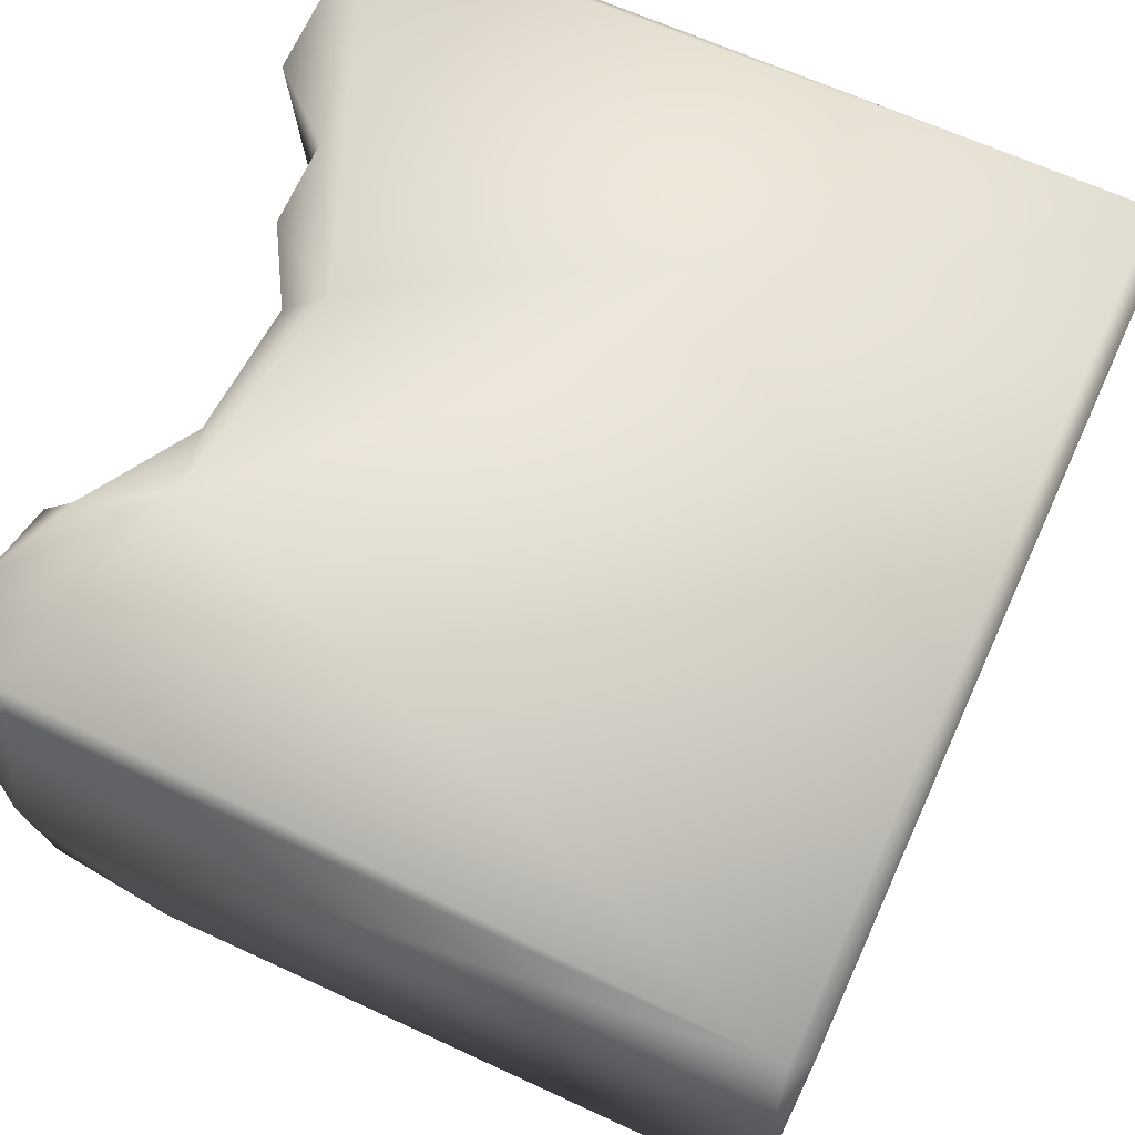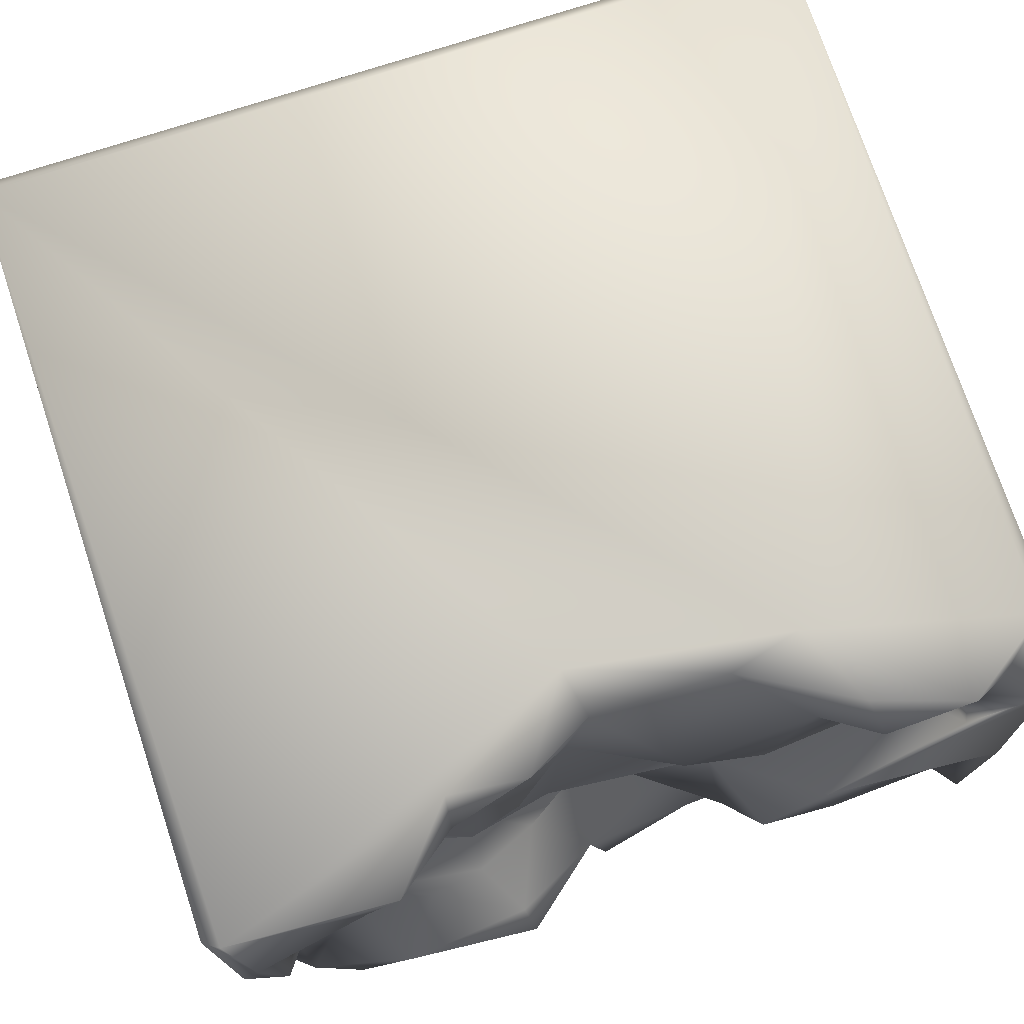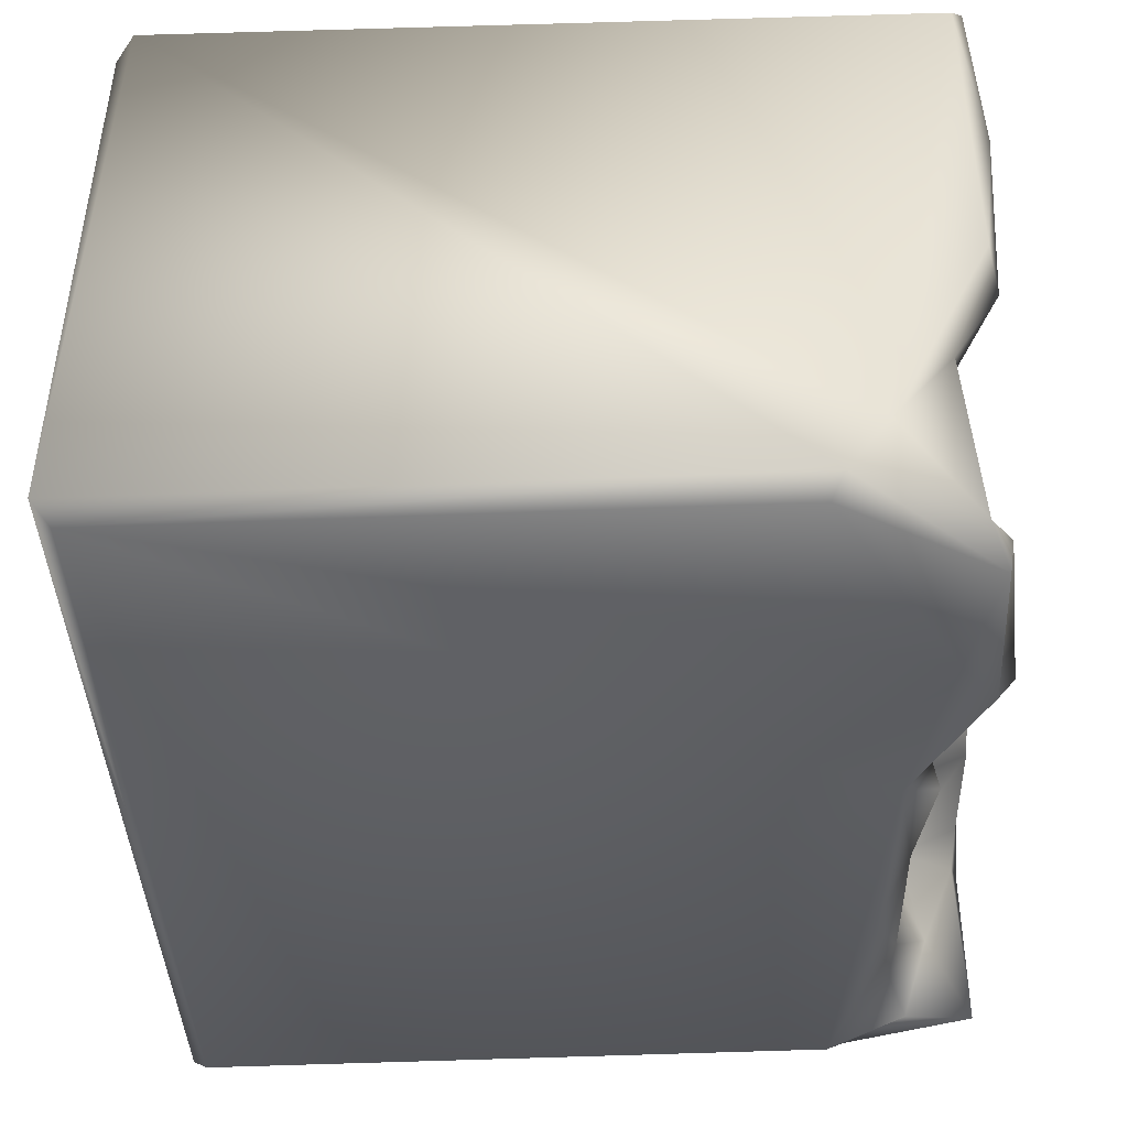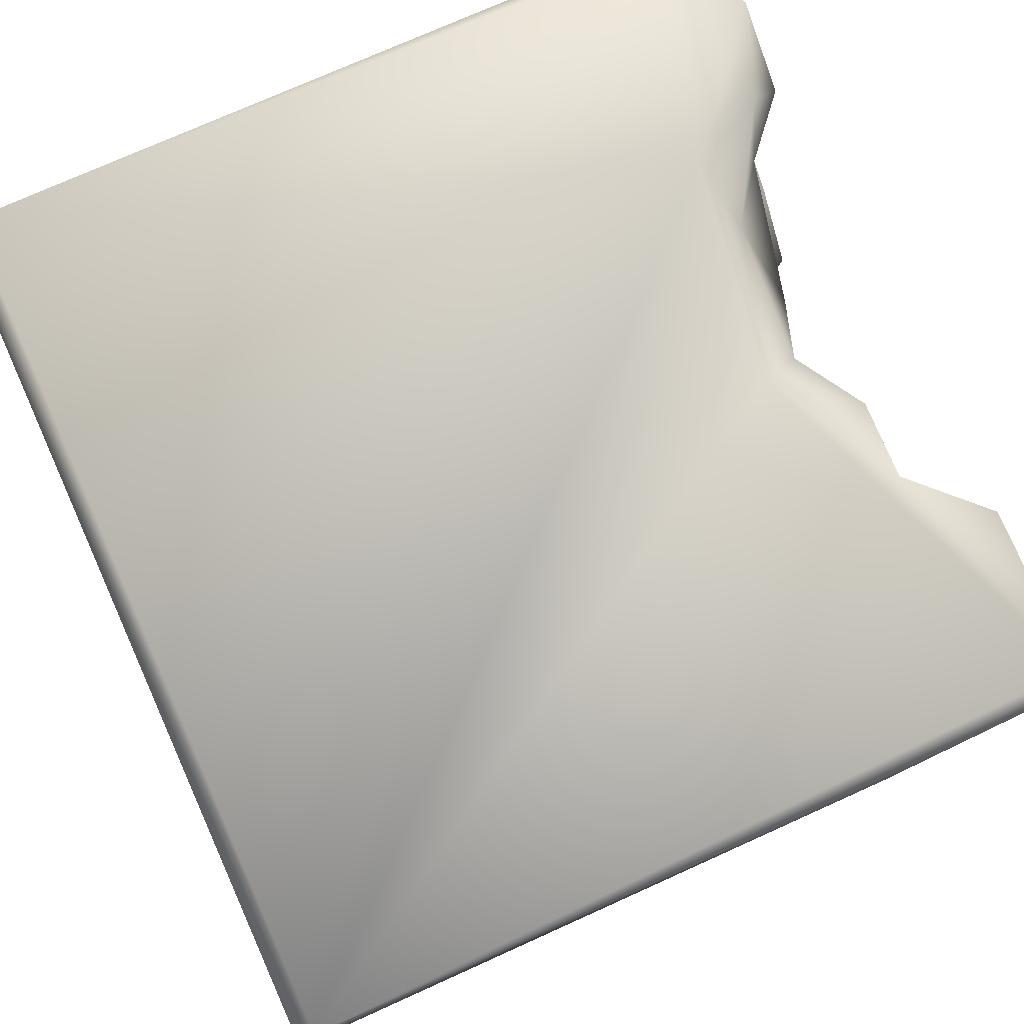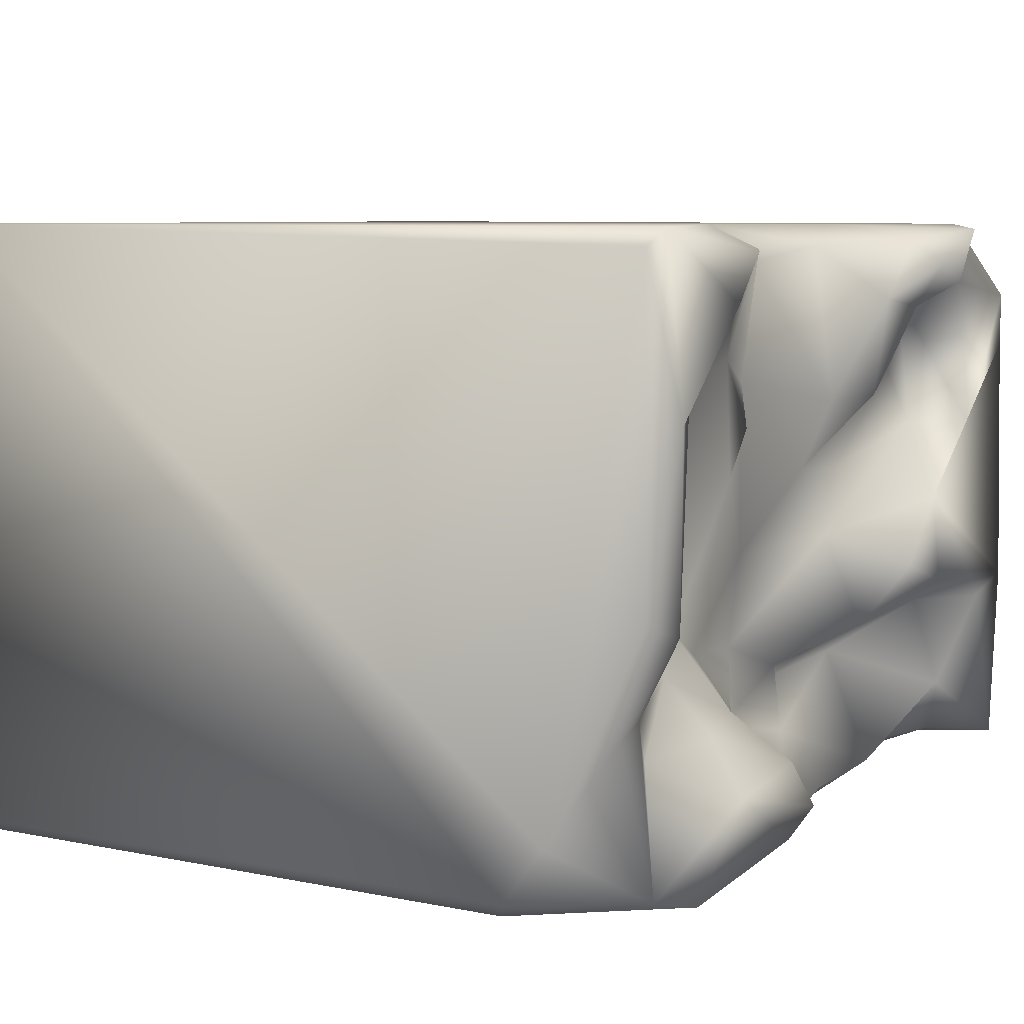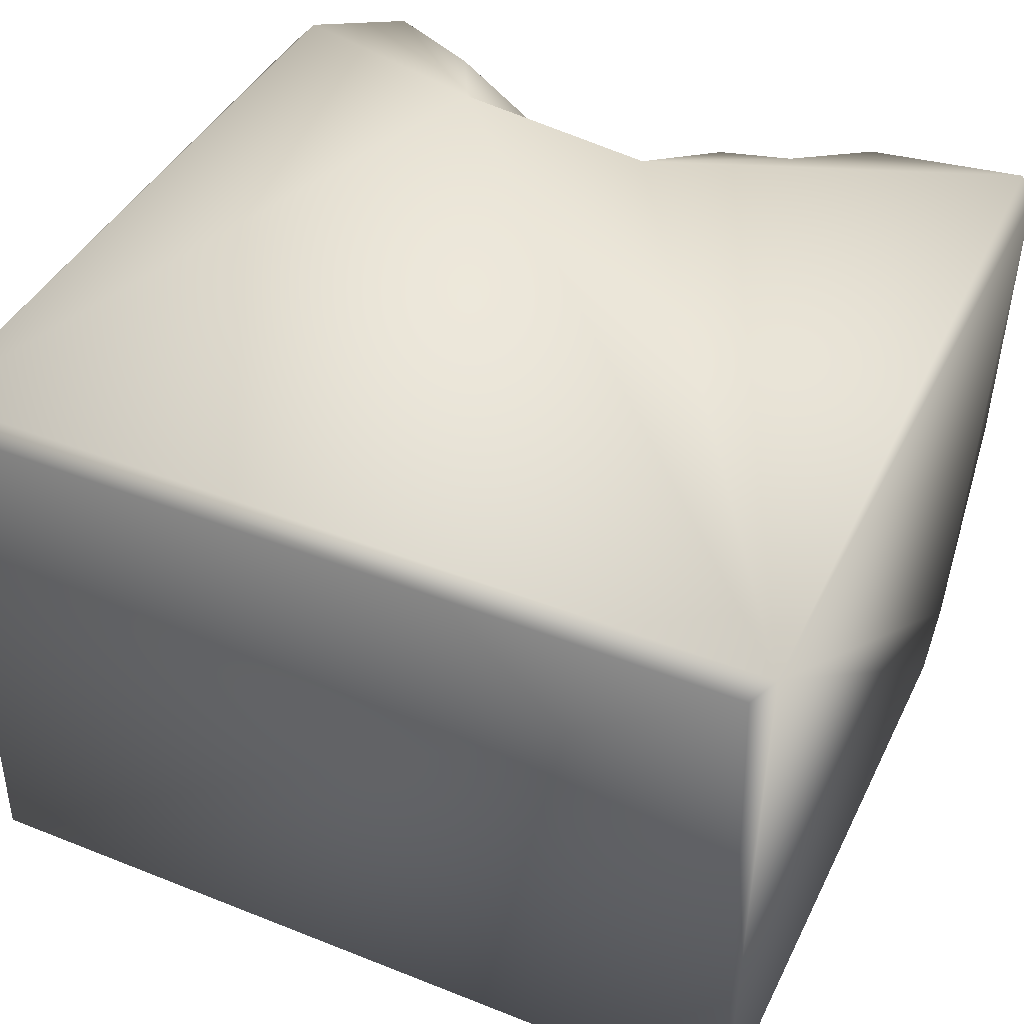
<metadata>
{"format":"obj","ext":"obj","renderer":"f3d","projection":"perspective","resolution":1024,"background":"white","views":[{"elev":68.5,"azim":-65.3,"up":"+Z"},{"elev":72.9,"azim":161.6,"up":"+Z"},{"elev":-42.1,"azim":92.9,"up":"+Z"},{"elev":79.0,"azim":65.9,"up":"+Z"},{"elev":7.2,"azim":120.9,"up":"+Z"},{"elev":43.6,"azim":25.0,"up":"+Z"}]}
</metadata>
<code>
o Liquid_Domain
v -8.482 -8.756 6.215
v -8.134 -9.109 5.864
v 8.484 -8.755 6.215
v 8.134 -9.109 5.864
v 8.473 -9.102 -5.871
v -8.47 -9.102 -5.873
v -8.134 -8.756 -6.217
v 8.134 -8.756 -6.217
v -8.479 5.391 5.861
v -8.101 3.921 -6.197
v 8.471 6.655 5.871
v -8.477 6.998 -1.791
v -8.156 5.795 6.185
v 8.461 3.844 -5.854
v 0.7095 3.993 6.209
v 8.469 4.68 -4.733
v -8.475 4.284 -5.835
v 0.4605 5.069 -6.173
v 3.913 5.905 -6.187
v 8.09 3.594 -6.201
v -3.708 4.775 -6.162
v 3.471 5.538 6.111
v -6.449 6.962 6.078
v -3.733 4.67 6.186
v -2.347 4.968 5.749
v 0.429 4.845 5.465
v 8.146 6.904 6.195
v -2.197 4.08 -3.497
v -1.288 4.647 -3.017
v 0.4589 4.223 -4.097
v -6.5 5.148 -5.49
v 6.126 6.584 -6.079
v 5.268 4.52 -0.9593
v -0.003802 4.193 -2.481
v 2.692 4.717 -2.14
v -4.162 4.61 -3.173
v 1.543 5.017 -3.621
v -1.805 4.585 -4.532
v 0.3183 5.635 -5.155
v -8.034 5.561 -5.517
v 1.865 5.649 5.737
v -8.376 6.927 3.485
v 0.8342 4.814 3.078
v 2.025 5.51 2.277
v -1.429 5.141 1.138
v -3.371 5.035 0.9793
v 1.222 5.006 -0.3406
v -2.221 5.355 -0.3063
v 3.962 4.916 -1.487
v -4.512 5.112 -2.401
v 2.93 5.667 -3.141
v -5.046 5.23 -5.752
v -2.122 5.378 -5.733
v -4.574 6.291 5.896
v -6.073 5.359 4.576
v -1.334 5.834 2.599
v 2.815 5.453 3.659
v 4.834 5.486 3.231
v -6.094 5.648 1.794
v -5.059 5.537 3.024
v 3.057 5.654 1.399
v -2.901 6.133 2.657
v 4.266 5.196 1.455
v 5.427 5.839 0.8837
v 8.379 6.661 -0.5795
v 7.238 5.942 -2.504
v 5.39 5.478 -2.096
v 5.863 5.335 -3.603
v 2.261 6.688 -4.163
v -0.01794 5.813 -5.774
v -7.244 6.573 5.709
v 3.494 5.893 4.613
v -4.914 6.243 4.421
v 6.254 5.524 3.554
v 6.629 5.93 0.01232
v -2.454 6.093 -2.222
v -6.814 5.605 -2.333
v 4.115 5.849 -3.372
v -7.164 6.038 -4.262
v 2.393 6.69 -5.661
v -6.606 6.591 4.912
v -3.781 6.055 4.611
v 6.886 6.725 3.961
v 7.487 6.858 -0.8905
v 7.88 5.889 -2.794
v -7.573 6.799 -2.223
v -8.245 6.947 -5.471
v 4.952 6.915 -4.297
v 2.096 7.079 -5.008
v 7.153 6.215 -5.821
v 4.823 7.042 5.742
v -7.988 7.066 4.592
v 5.451 6.957 4.805
v -7.188 6.656 1.746
v -4.252 6.988 0.3876
v -6.878 6.888 -1.691
v -4.746 6.902 5.332
v 7.855 7.084 2.84
v -4.618 7.004 -1.476
v -2.955 6.987 -0.9272
f 1 2 3
f 2 4 3
f 6 2 1
f 5 3 4
f 4 2 6
f 5 4 6
f 5 6 7
f 8 5 7
f 7 6 10
f 11 27 3
f 1 12 6
f 1 13 9
f 3 5 14
f 14 5 8
f 12 17 6
f 6 17 10
f 20 14 8
f 3 27 15
f 16 3 14
f 3 24 1
f 7 10 18
f 7 18 8
f 3 15 24
f 3 16 11
f 8 18 19
f 8 19 20
f 10 21 18
f 13 24 23
f 1 24 13
f 15 25 24
f 15 26 25
f 9 12 1
f 36 50 28
f 34 30 29
f 38 28 29
f 38 29 30
f 33 49 63
f 34 47 35
f 29 28 50
f 37 34 35
f 34 37 30
f 28 38 36
f 30 39 38
f 10 17 40
f 31 10 40
f 10 31 52
f 10 52 21
f 21 53 18
f 20 32 14
f 26 15 41
f 27 22 15
f 26 43 56
f 45 46 60
f 45 48 46
f 43 47 45
f 44 61 43
f 47 48 45
f 61 47 43
f 63 64 33
f 61 35 47
f 61 49 35
f 63 49 61
f 47 34 48
f 67 49 33
f 29 76 34
f 77 50 36
f 35 51 37
f 39 30 37
f 38 52 36
f 38 53 52
f 39 53 38
f 21 52 53
f 18 53 70
f 32 20 19
f 90 14 32
f 25 54 24
f 41 15 22
f 54 25 82
f 56 25 26
f 41 43 26
f 57 43 41
f 82 25 56
f 72 58 57
f 60 59 55
f 57 44 43
f 61 44 57
f 63 61 57
f 58 63 57
f 43 45 56
f 62 45 60
f 56 45 62
f 63 58 64
f 60 46 59
f 59 46 48
f 11 16 65
f 75 33 64
f 48 34 76
f 75 66 33
f 67 33 66
f 35 49 51
f 67 51 49
f 29 50 76
f 66 68 67
f 67 68 78
f 51 69 37
f 77 36 79
f 36 52 79
f 52 31 79
f 70 53 39
f 90 16 14
f 23 71 13
f 41 22 72
f 57 41 72
f 55 73 60
f 62 60 73
f 93 58 72
f 93 74 58
f 94 55 59
f 9 42 12
f 74 64 58
f 74 75 64
f 16 85 65
f 51 67 78
f 88 78 68
f 37 69 39
f 66 90 68
f 90 66 85
f 85 16 90
f 17 87 40
f 79 31 40
f 39 18 70
f 19 18 80
f 24 54 23
f 9 13 42
f 82 97 54
f 91 93 72
f 74 93 83
f 82 56 62
f 82 62 73
f 74 83 75
f 83 84 75
f 48 100 95
f 75 84 66
f 48 76 100
f 50 77 99
f 77 96 99
f 99 76 50
f 87 17 12
f 86 77 79
f 78 69 51
f 18 39 80
f 22 27 91
f 72 22 91
f 13 92 42
f 71 92 13
f 82 73 97
f 81 55 94
f 73 55 81
f 59 95 94
f 48 95 59
f 84 65 85
f 85 66 84
f 96 77 86
f 100 76 99
f 86 79 87
f 88 69 78
f 40 87 79
f 39 69 89
f 68 90 88
f 89 80 39
f 88 90 32
f 80 32 19
f 54 97 23
f 27 93 91
f 71 23 81
f 97 81 23
f 71 81 92
f 97 73 81
f 27 98 93
f 81 94 92
f 98 83 93
f 27 11 98
f 11 65 98
f 94 42 92
f 83 98 84
f 94 95 42
f 95 12 42
f 65 84 98
f 95 96 12
f 99 96 95
f 95 100 99
f 96 86 12
f 86 87 12
f 88 89 69
f 80 89 88
f 32 80 88

</code>
